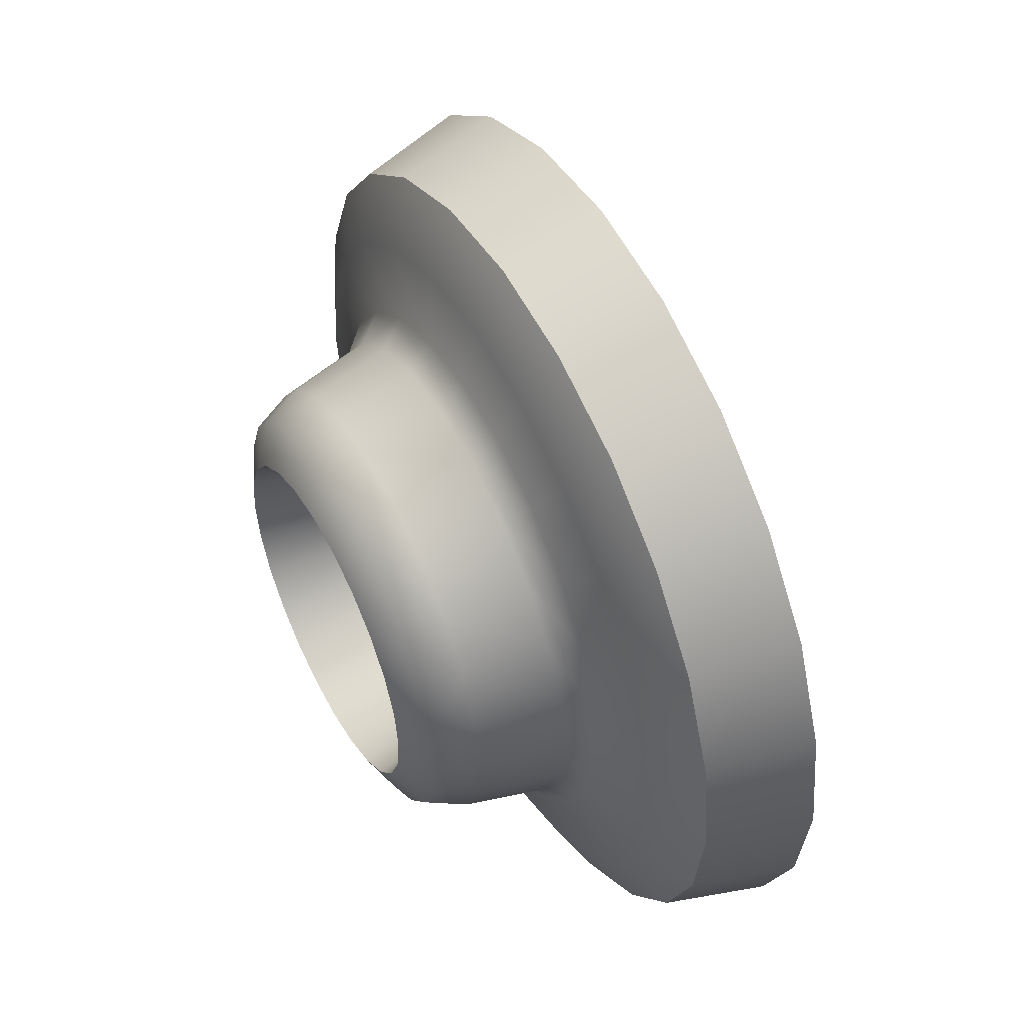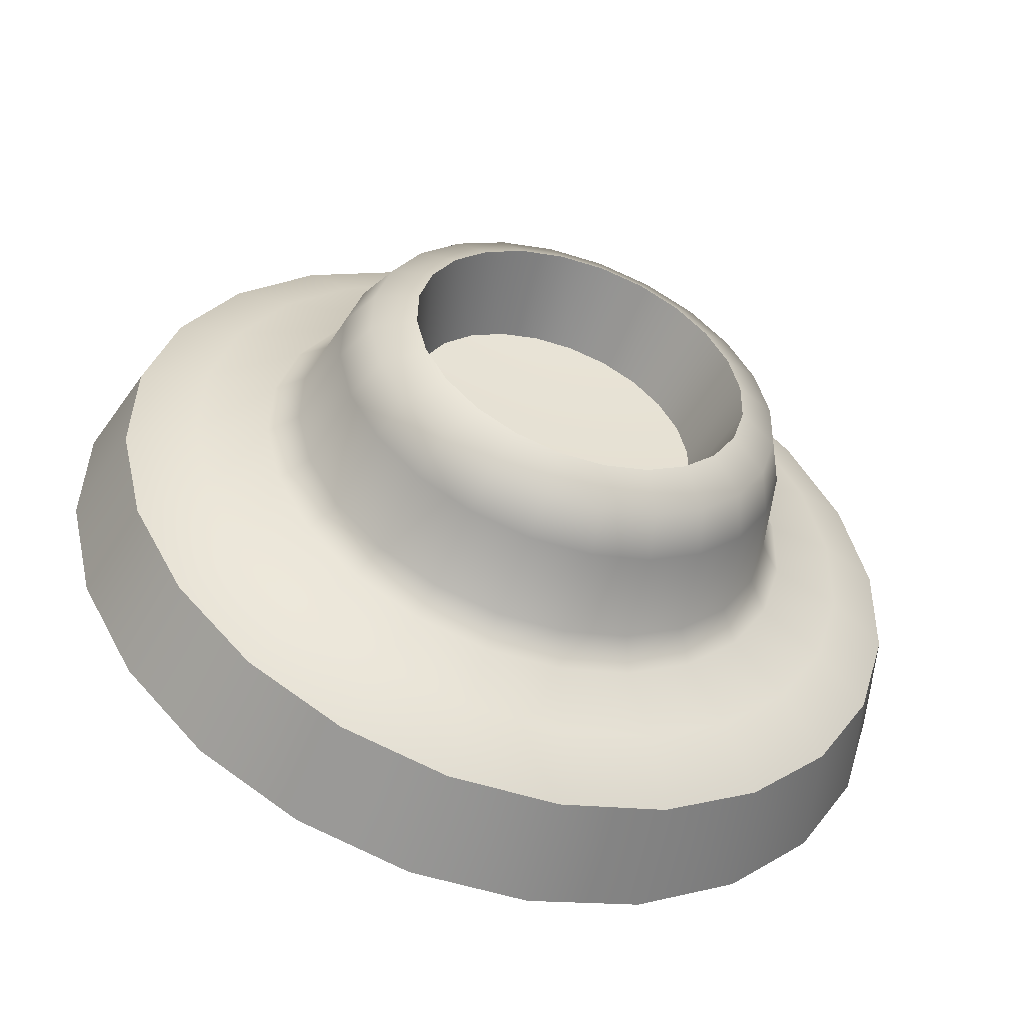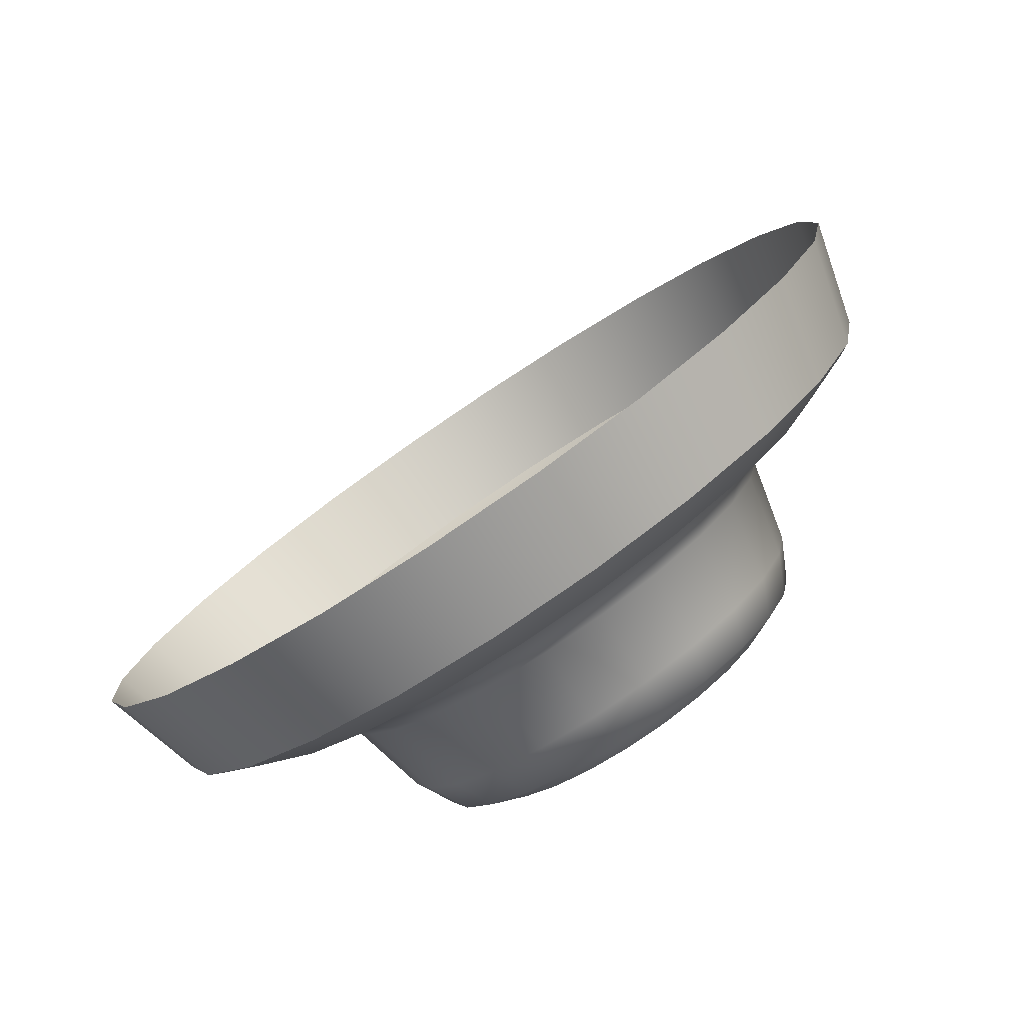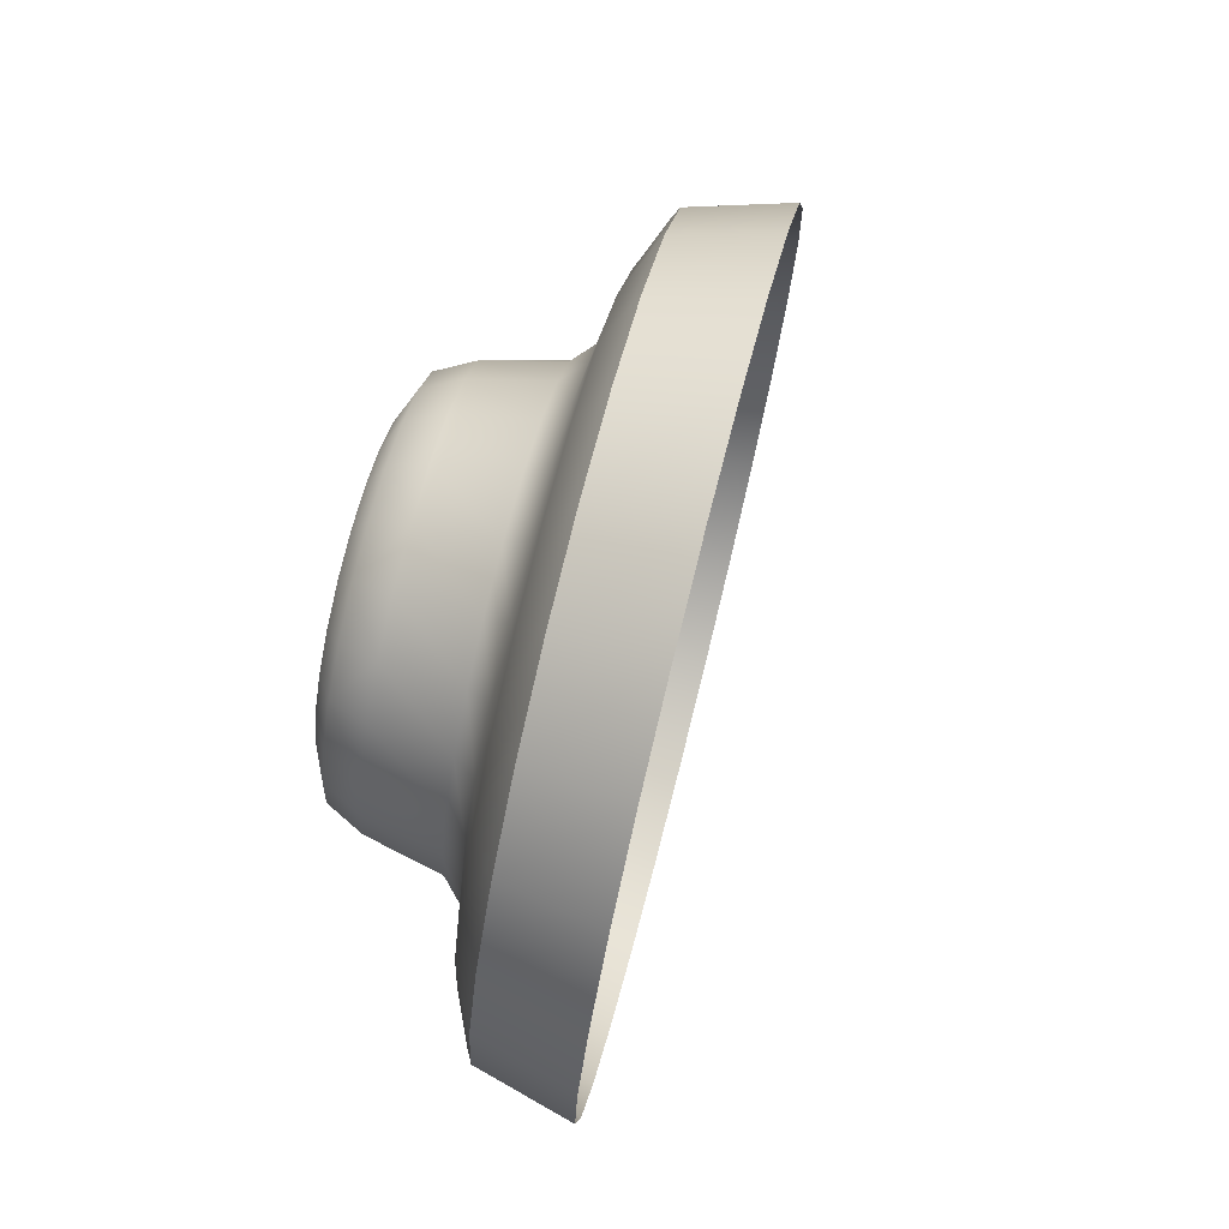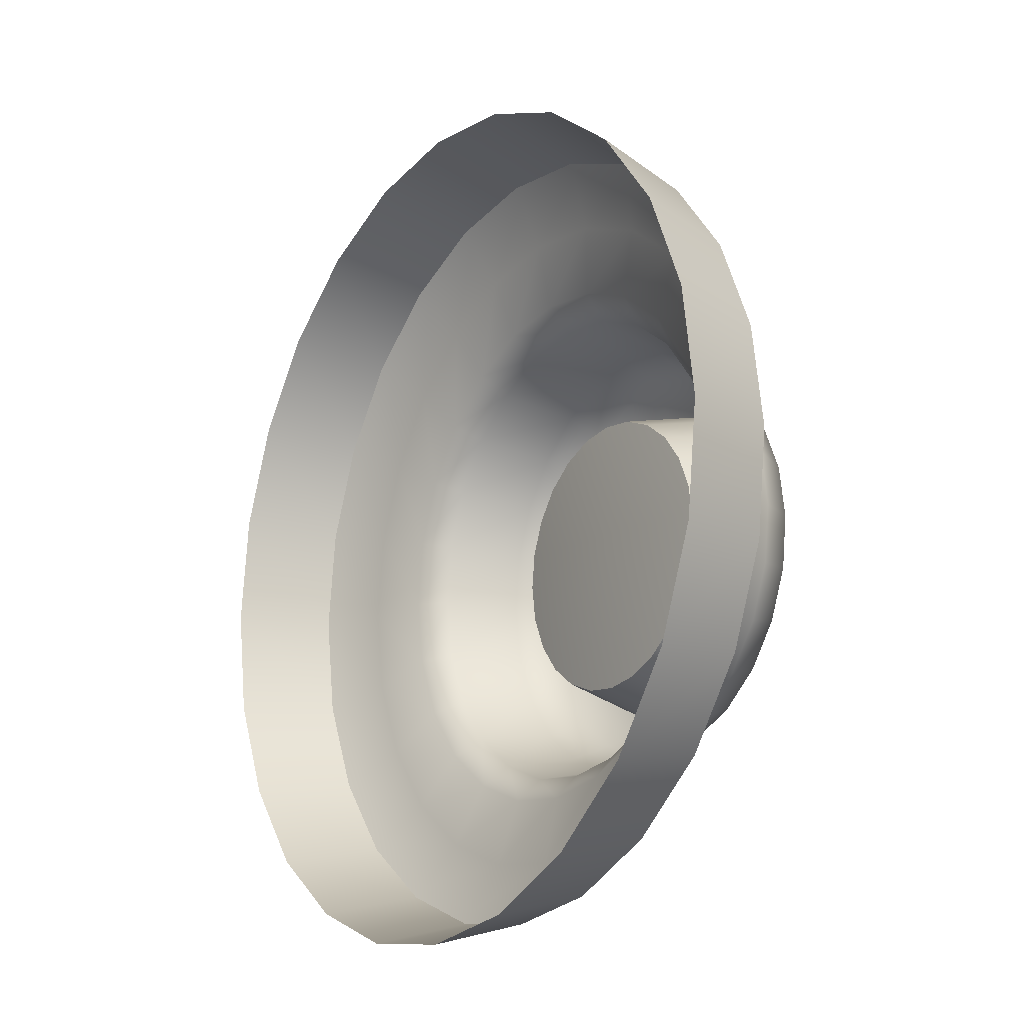
<metadata>
{"format":"obj","ext":"obj","renderer":"f3d","projection":"perspective","resolution":1024,"background":"white","views":[{"elev":-11.6,"azim":-13.6,"up":"+Y"},{"elev":-77.5,"azim":-110.4,"up":"+Y"},{"elev":-49.6,"azim":127.9,"up":"+Y"},{"elev":74.5,"azim":39.2,"up":"+Z"},{"elev":32.0,"azim":156.6,"up":"+Y"}]}
</metadata>
<code>
v  88.84 41.02 -8.03
v  88.63 40.9 -8.094
v  88.73 40.67 -8.06
v  88.95 40.78 -7.994
v  88.73 41.24 -8.132
v  88.53 41.11 -8.19
v  88.64 41.44 -8.297
v  88.44 41.29 -8.344
v  88.57 41.59 -8.511
v  88.38 41.43 -8.544
v  88.53 41.68 -8.76
v  88.34 41.52 -8.777
v  88.52 41.71 -9.027
v  88.32 41.55 -9.027
v  88.53 41.68 -9.294
v  88.34 41.52 -9.277
v  88.57 41.59 -9.543
v  88.38 41.43 -9.51
v  88.64 41.44 -9.757
v  88.44 41.29 -9.71
v  88.73 41.24 -9.922
v  88.53 41.11 -9.864
v  88.84 41.02 -10.02
v  88.63 40.9 -9.96
v  88.95 40.78 -10.06
v  88.73 40.67 -9.994
v  89.07 40.53 -10.02
v  88.84 40.45 -9.96
v  89.17 40.31 -9.922
v  88.94 40.23 -9.864
v  89.26 40.11 -9.757
v  89.02 40.05 -9.71
v  89.33 39.97 -9.543
v  89.09 39.91 -9.51
v  89.37 39.87 -9.294
v  89.13 39.83 -9.277
v  89.39 39.84 -9.027
v  89.14 39.8 -9.027
v  89.37 39.87 -8.76
v  89.13 39.83 -8.777
v  89.33 39.97 -8.511
v  89.09 39.91 -8.544
v  89.26 40.11 -8.297
v  89.02 40.05 -8.344
v  89.17 40.31 -8.132
v  88.94 40.23 -8.19
v  89.07 40.53 -8.03
v  88.84 40.45 -8.094
v  88.27 40.6 -8.545
v  88.35 40.65 -8.499
v  88.29 40.77 -8.554
v  88.22 40.71 -8.595
v  88.2 40.65 -8.678
v  88.24 40.56 -8.638
v  88.28 40.46 -8.624
v  88.32 40.48 -8.528
v  88.17 40.8 -8.674
v  88.25 40.87 -8.641
v  88.21 40.95 -8.754
v  88.14 40.87 -8.777
v  88.13 40.78 -8.825
v  88.16 40.72 -8.742
v  88.12 40.92 -8.898
v  88.19 41 -8.886
v  88.18 41.02 -9.027
v  88.11 40.94 -9.027
v  88.11 40.83 -9.027
v  88.12 40.82 -8.923
v  88.12 40.92 -9.156
v  88.19 41 -9.168
v  88.21 40.95 -9.3
v  88.14 40.87 -9.277
v  88.13 40.78 -9.229
v  88.12 40.82 -9.131
v  88.17 40.8 -9.38
v  88.25 40.87 -9.413
v  88.29 40.77 -9.5
v  88.22 40.71 -9.46
v  88.2 40.65 -9.376
v  88.16 40.72 -9.312
v  88.27 40.6 -9.509
v  88.35 40.65 -9.555
v  88.41 40.52 -9.574
v  88.32 40.48 -9.526
v  88.28 40.46 -9.43
v  88.24 40.56 -9.416
v  88.38 40.37 -9.509
v  88.47 40.39 -9.555
v  88.52 40.27 -9.5
v  88.43 40.26 -9.46
v  88.37 40.28 -9.376
v  88.33 40.37 -9.416
v  88.47 40.16 -9.38
v  88.57 40.17 -9.413
v  88.61 40.09 -9.3
v  88.51 40.09 -9.277
v  88.43 40.15 -9.229
v  88.4 40.21 -9.312
v  88.53 40.05 -9.156
v  88.63 40.04 -9.168
v  88.64 40.03 -9.027
v  88.53 40.03 -9.027
v  88.45 40.1 -9.027
v  88.45 40.11 -9.131
v  88.53 40.05 -8.898
v  88.63 40.04 -8.886
v  88.61 40.09 -8.754
v  88.51 40.09 -8.777
v  88.43 40.15 -8.825
v  88.45 40.11 -8.923
v  88.47 40.16 -8.674
v  88.57 40.17 -8.641
v  88.52 40.27 -8.554
v  88.43 40.26 -8.595
v  88.37 40.28 -8.678
v  88.4 40.21 -8.742
v  88.38 40.37 -8.545
v  88.47 40.39 -8.499
v  88.41 40.52 -8.48
v  88.33 40.37 -8.638
v  88.52 40.74 -8.457
v  88.46 40.87 -8.515
v  88.58 40.6 -8.436
v  88.41 40.98 -8.609
v  88.37 41.07 -8.732
v  88.34 41.12 -8.874
v  88.33 41.14 -9.027
v  88.34 41.12 -9.18
v  88.37 41.07 -9.322
v  88.41 40.98 -9.445
v  88.46 40.87 -9.539
v  88.52 40.74 -9.598
v  88.58 40.6 -9.618
v  88.65 40.47 -9.598
v  88.71 40.34 -9.539
v  88.76 40.23 -9.445
v  88.8 40.14 -9.322
v  88.83 40.09 -9.18
v  88.83 40.07 -9.027
v  88.83 40.09 -8.874
v  88.8 40.14 -8.732
v  88.76 40.23 -8.609
v  88.71 40.34 -8.515
v  88.65 40.47 -8.457
v  88.57 40.78 -8.398
v  88.58 40.83 -8.241
v  88.49 41.01 -8.322
v  88.5 40.92 -8.463
v  88.64 40.63 -8.376
v  88.67 40.64 -8.213
v  88.71 40.48 -8.398
v  88.76 40.45 -8.241
v  88.78 40.33 -8.463
v  88.84 40.27 -8.322
v  88.83 40.21 -8.567
v  88.91 40.12 -8.451
v  88.88 40.12 -8.701
v  88.96 40 -8.62
v  88.9 40.06 -8.859
v  89 39.93 -8.816
v  88.91 40.04 -9.027
v  89.01 39.9 -9.027
v  88.9 40.06 -9.195
v  89 39.93 -9.238
v  88.88 40.12 -9.353
v  88.96 40 -9.434
v  88.83 40.21 -9.487
v  88.91 40.12 -9.602
v  88.78 40.33 -9.591
v  88.84 40.27 -9.732
v  88.71 40.48 -9.656
v  88.76 40.45 -9.813
v  88.64 40.63 -9.678
v  88.67 40.64 -9.841
v  88.57 40.78 -9.656
v  88.58 40.83 -9.813
v  88.5 40.92 -9.591
v  88.49 41.01 -9.732
v  88.44 41.05 -9.487
v  88.42 41.16 -9.602
v  88.4 41.14 -9.353
v  88.37 41.28 -9.434
v  88.37 41.2 -9.195
v  88.33 41.36 -9.238
v  88.36 41.22 -9.027
v  88.32 41.38 -9.027
v  88.37 41.2 -8.859
v  88.33 41.36 -8.816
v  88.4 41.14 -8.701
v  88.37 41.28 -8.62
v  88.44 41.05 -8.567
v  88.42 41.16 -8.451
v  88.44 40.64 -8.688
v  88.48 40.55 -8.676
v  88.4 40.71 -8.723
v  88.37 40.78 -8.779
v  88.35 40.83 -8.852
v  88.34 40.86 -8.936
v  88.33 40.87 -9.027
v  88.34 40.86 -9.118
v  88.35 40.83 -9.202
v  88.37 40.78 -9.275
v  88.4 40.71 -9.331
v  88.44 40.64 -9.366
v  88.48 40.55 -9.378
v  88.52 40.47 -9.366
v  88.55 40.4 -9.331
v  88.58 40.33 -9.275
v  88.61 40.28 -9.202
v  88.62 40.25 -9.118
v  88.63 40.24 -9.027
v  88.62 40.25 -8.936
v  88.61 40.28 -8.852
v  88.58 40.33 -8.779
v  88.55 40.4 -8.723
v  88.52 40.47 -8.688
v  88.5 40.57 -9.027
v  88.52 41.09 -8.216
v  88.61 40.89 -8.123
v  88.72 40.67 -8.091
v  88.82 40.45 -8.123
v  88.91 40.24 -8.216
v  89 40.07 -8.365
v  89.06 39.93 -8.559
v  89.1 39.85 -8.785
v  89.11 39.82 -9.027
v  89.1 39.85 -9.269
v  89.06 39.93 -9.495
v  89 40.07 -9.689
v  88.91 40.24 -9.838
v  88.82 40.45 -9.931
v  88.72 40.67 -9.963
v  88.61 40.89 -9.931
v  88.52 41.09 -9.838
v  88.44 41.27 -9.689
v  88.37 41.4 -9.495
v  88.33 41.49 -9.269
v  88.32 41.51 -9.027
v  88.33 41.49 -8.785
v  88.37 41.4 -8.559
v  88.44 41.27 -8.365
g sponza_317
f 1 2 3
f 1 3 4
f 5 6 2
f 5 2 1
f 7 8 6
f 7 6 5
f 9 10 8
f 9 8 7
f 11 12 10
f 11 10 9
f 13 14 12
f 13 12 11
f 15 16 14
f 15 14 13
f 17 18 16
f 17 16 15
f 19 20 18
f 19 18 17
f 21 22 20
f 21 20 19
f 23 24 22
f 23 22 21
f 25 26 24
f 25 24 23
f 27 28 26
f 27 26 25
f 29 30 28
f 29 28 27
f 31 32 30
f 31 30 29
f 33 34 32
f 33 32 31
f 35 36 34
f 35 34 33
f 37 38 36
f 37 36 35
f 39 40 38
f 39 38 37
f 41 42 40
f 41 40 39
f 43 44 42
f 43 42 41
f 45 46 44
f 45 44 43
f 47 48 46
f 47 46 45
f 4 3 48
f 4 48 47
f 49 50 51
f 49 51 52
f 53 54 49
f 53 49 52
f 49 54 55
f 49 55 56
f 57 58 59
f 57 59 60
f 61 62 57
f 61 57 60
f 57 62 53
f 57 53 52
f 63 64 65
f 63 65 66
f 67 68 63
f 67 63 66
f 63 68 61
f 63 61 60
f 69 70 71
f 69 71 72
f 73 74 69
f 73 69 72
f 69 74 67
f 69 67 66
f 75 76 77
f 75 77 78
f 79 80 75
f 79 75 78
f 75 80 73
f 75 73 72
f 81 82 83
f 81 83 84
f 85 86 81
f 85 81 84
f 81 86 79
f 81 79 78
f 87 88 89
f 87 89 90
f 91 92 87
f 91 87 90
f 87 92 85
f 87 85 84
f 93 94 95
f 93 95 96
f 97 98 93
f 97 93 96
f 93 98 91
f 93 91 90
f 99 100 101
f 99 101 102
f 103 104 99
f 103 99 102
f 99 104 97
f 99 97 96
f 105 106 107
f 105 107 108
f 109 110 105
f 109 105 108
f 105 110 103
f 105 103 102
f 111 112 113
f 111 113 114
f 115 116 111
f 115 111 114
f 111 116 109
f 111 109 108
f 117 118 119
f 117 119 56
f 55 120 117
f 55 117 56
f 117 120 115
f 117 115 114
f 51 50 121
f 51 121 122
f 123 121 50
f 123 50 119
f 59 58 124
f 59 124 125
f 122 124 58
f 122 58 51
f 65 64 126
f 65 126 127
f 125 126 64
f 125 64 59
f 71 70 128
f 71 128 129
f 127 128 70
f 127 70 65
f 77 76 130
f 77 130 131
f 129 130 76
f 129 76 71
f 83 82 132
f 83 132 133
f 131 132 82
f 131 82 77
f 89 88 134
f 89 134 135
f 133 134 88
f 133 88 83
f 95 94 136
f 95 136 137
f 135 136 94
f 135 94 89
f 101 100 138
f 101 138 139
f 137 138 100
f 137 100 95
f 107 106 140
f 107 140 141
f 139 140 106
f 139 106 101
f 113 112 142
f 113 142 143
f 141 142 112
f 141 112 107
f 119 118 144
f 119 144 123
f 143 144 118
f 143 118 113
f 145 146 147
f 145 147 148
f 149 150 146
f 149 146 145
f 151 152 150
f 151 150 149
f 153 154 152
f 153 152 151
f 155 156 154
f 155 154 153
f 157 158 156
f 157 156 155
f 159 160 158
f 159 158 157
f 161 162 160
f 161 160 159
f 163 164 162
f 163 162 161
f 165 166 164
f 165 164 163
f 167 168 166
f 167 166 165
f 169 170 168
f 169 168 167
f 171 172 170
f 171 170 169
f 173 174 172
f 173 172 171
f 175 176 174
f 175 174 173
f 177 178 176
f 177 176 175
f 179 180 178
f 179 178 177
f 181 182 180
f 181 180 179
f 183 184 182
f 183 182 181
f 185 186 184
f 185 184 183
f 187 188 186
f 187 186 185
f 189 190 188
f 189 188 187
f 191 192 190
f 191 190 189
f 148 147 192
f 148 192 191
f 54 193 194
f 54 194 55
f 53 195 193
f 53 193 54
f 62 196 195
f 62 195 53
f 61 197 196
f 61 196 62
f 68 198 197
f 68 197 61
f 67 199 198
f 67 198 68
f 74 200 199
f 74 199 67
f 73 201 200
f 73 200 74
f 80 202 201
f 80 201 73
f 79 203 202
f 79 202 80
f 86 204 203
f 86 203 79
f 85 205 204
f 85 204 86
f 92 206 205
f 92 205 85
f 91 207 206
f 91 206 92
f 98 208 207
f 98 207 91
f 97 209 208
f 97 208 98
f 104 210 209
f 104 209 97
f 103 211 210
f 103 210 104
f 110 212 211
f 110 211 103
f 109 213 212
f 109 212 110
f 116 214 213
f 116 213 109
f 115 215 214
f 115 214 116
f 120 216 215
f 120 215 115
f 55 194 216
f 55 216 120
f 194 193 217
f 193 195 217
f 195 196 217
f 196 197 217
f 197 198 217
f 198 199 217
f 199 200 217
f 200 201 217
f 201 202 217
f 202 203 217
f 203 204 217
f 204 205 217
f 205 206 217
f 206 207 217
f 207 208 217
f 208 209 217
f 209 210 217
f 210 211 217
f 211 212 217
f 212 213 217
f 213 214 217
f 214 215 217
f 215 216 217
f 216 194 217
f 218 219 2
f 218 2 6
f 220 221 48
f 220 48 3
f 222 223 44
f 222 44 46
f 224 225 40
f 224 40 42
f 226 227 36
f 226 36 38
f 228 229 32
f 228 32 34
f 230 231 28
f 230 28 30
f 232 233 24
f 232 24 26
f 234 235 20
f 234 20 22
f 236 237 16
f 236 16 18
f 238 239 12
f 238 12 14
f 240 241 8
f 240 8 10
f 241 192 147
f 241 147 218
f 240 190 192
f 240 192 241
f 239 188 190
f 239 190 240
f 237 184 186
f 237 186 238
f 235 180 182
f 235 182 236
f 233 176 178
f 233 178 234
f 231 172 174
f 231 174 232
f 229 168 170
f 229 170 230
f 227 164 166
f 227 166 228
f 225 160 162
f 225 162 226
f 223 156 158
f 223 158 224
f 221 152 154
f 221 154 222
f 219 146 150
f 219 150 220
f 152 221 220
f 152 220 150
f 156 223 222
f 156 222 154
f 160 225 224
f 160 224 158
f 164 227 226
f 164 226 162
f 168 229 228
f 168 228 166
f 172 231 230
f 172 230 170
f 176 233 232
f 176 232 174
f 180 235 234
f 180 234 178
f 184 237 236
f 184 236 182
f 188 239 238
f 188 238 186
f 146 219 218
f 146 218 147
f 3 2 219
f 3 219 220
f 46 48 221
f 46 221 222
f 42 44 223
f 42 223 224
f 38 40 225
f 38 225 226
f 34 36 227
f 34 227 228
f 30 32 229
f 30 229 230
f 26 28 231
f 26 231 232
f 22 24 233
f 22 233 234
f 18 20 235
f 18 235 236
f 14 16 237
f 14 237 238
f 10 12 239
f 10 239 240
f 6 8 241
f 6 241 218
f 119 50 49
f 119 49 56
f 51 58 57
f 51 57 52
f 59 64 63
f 59 63 60
f 65 70 69
f 65 69 66
f 71 76 75
f 71 75 72
f 77 82 81
f 77 81 78
f 83 88 87
f 83 87 84
f 89 94 93
f 89 93 90
f 95 100 99
f 95 99 96
f 101 106 105
f 101 105 102
f 107 112 111
f 107 111 108
f 113 118 117
f 113 117 114
f 145 148 122
f 145 122 121
f 149 145 121
f 149 121 123
f 191 189 125
f 191 125 124
f 148 191 124
f 148 124 122
f 187 185 127
f 187 127 126
f 189 187 126
f 189 126 125
f 183 181 129
f 183 129 128
f 185 183 128
f 185 128 127
f 179 177 131
f 179 131 130
f 181 179 130
f 181 130 129
f 175 173 133
f 175 133 132
f 177 175 132
f 177 132 131
f 171 169 135
f 171 135 134
f 173 171 134
f 173 134 133
f 167 165 137
f 167 137 136
f 169 167 136
f 169 136 135
f 163 161 139
f 163 139 138
f 165 163 138
f 165 138 137
f 159 157 141
f 159 141 140
f 161 159 140
f 161 140 139
f 155 153 143
f 155 143 142
f 157 155 142
f 157 142 141
f 151 149 123
f 151 123 144
f 153 151 144
f 153 144 143

</code>
